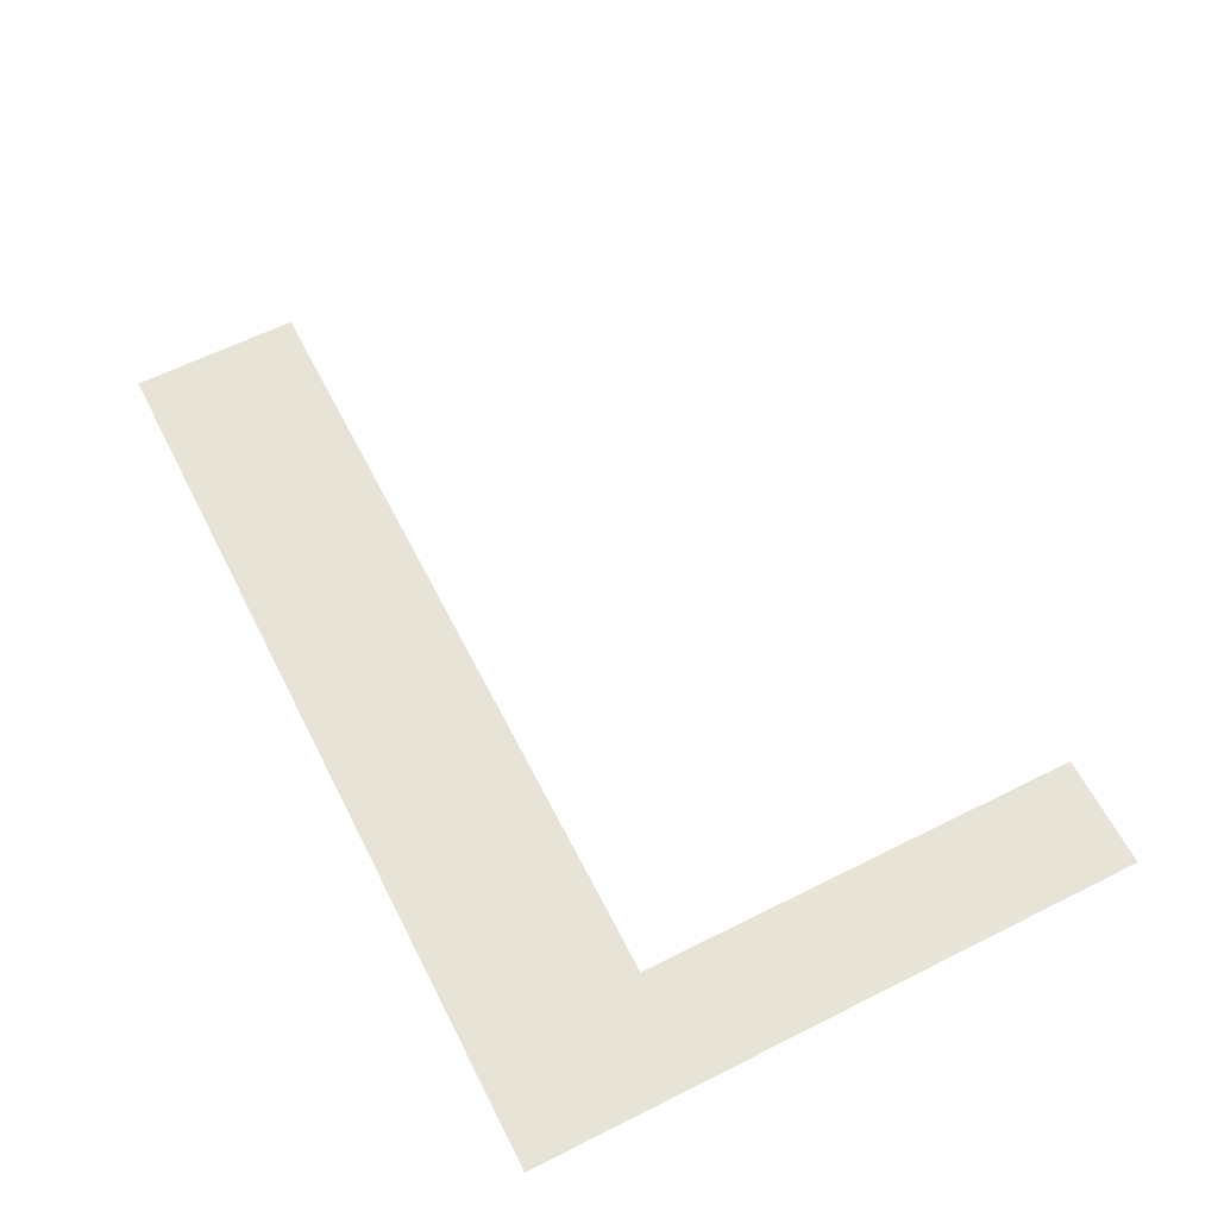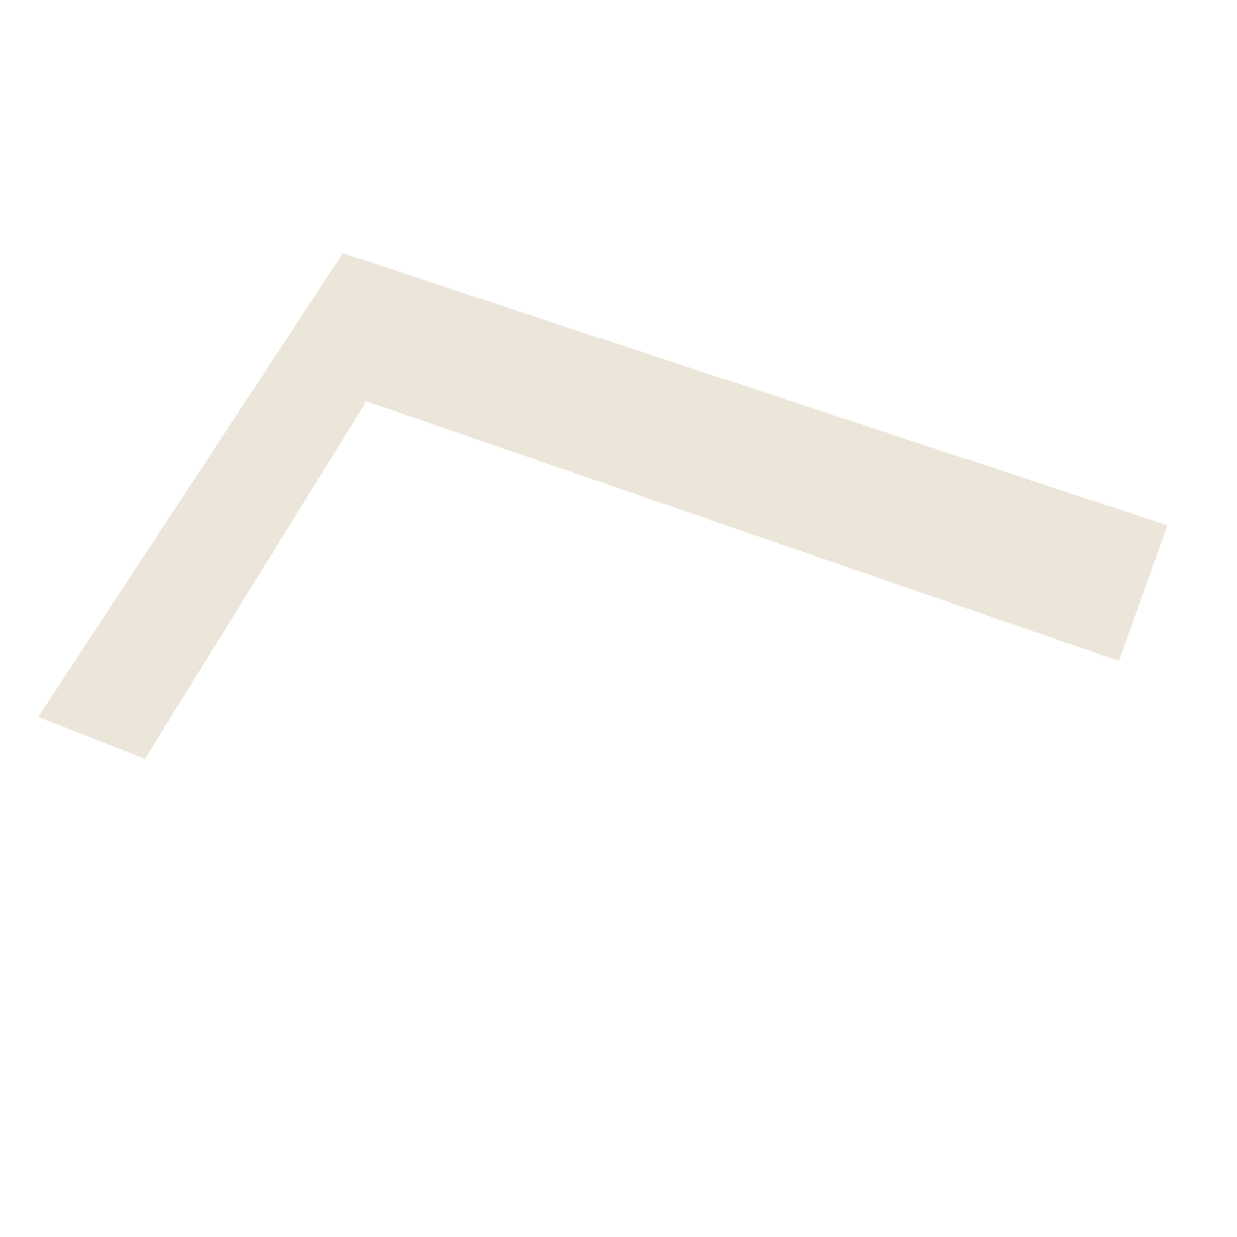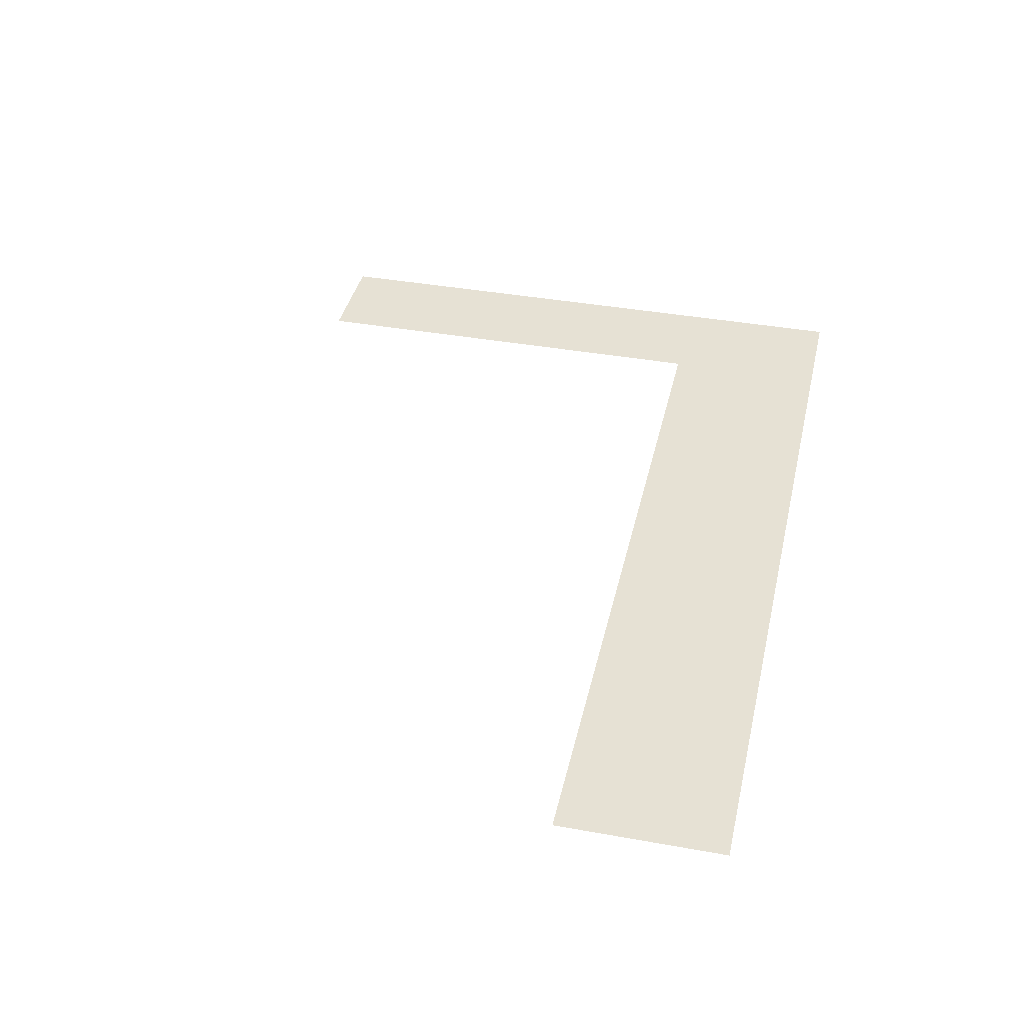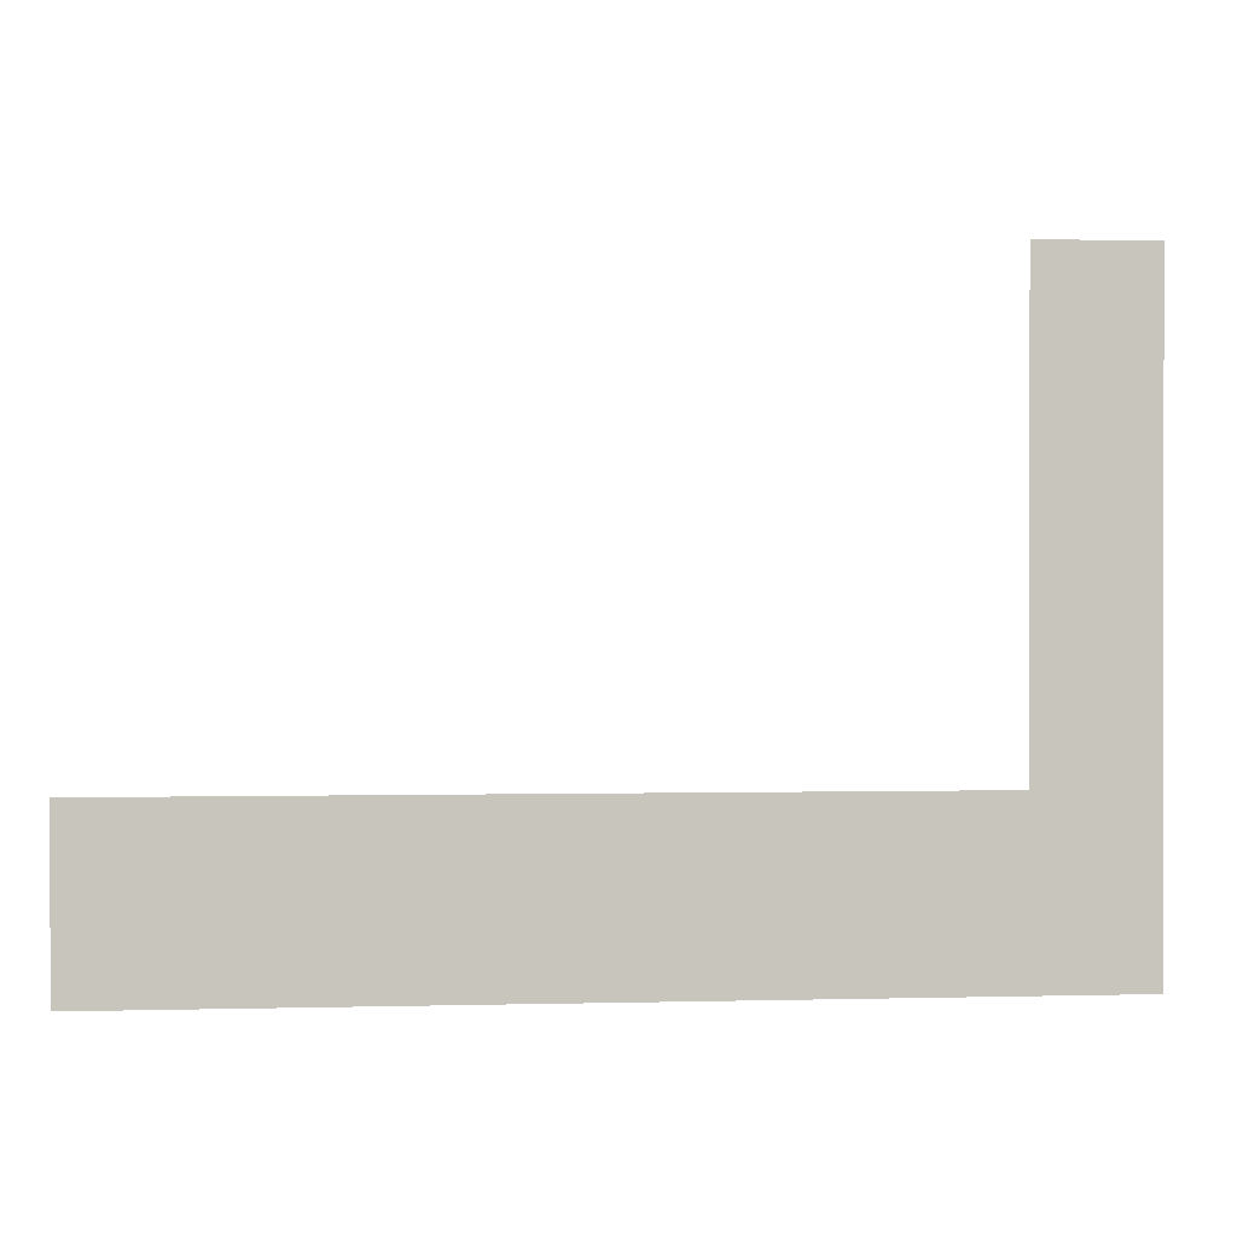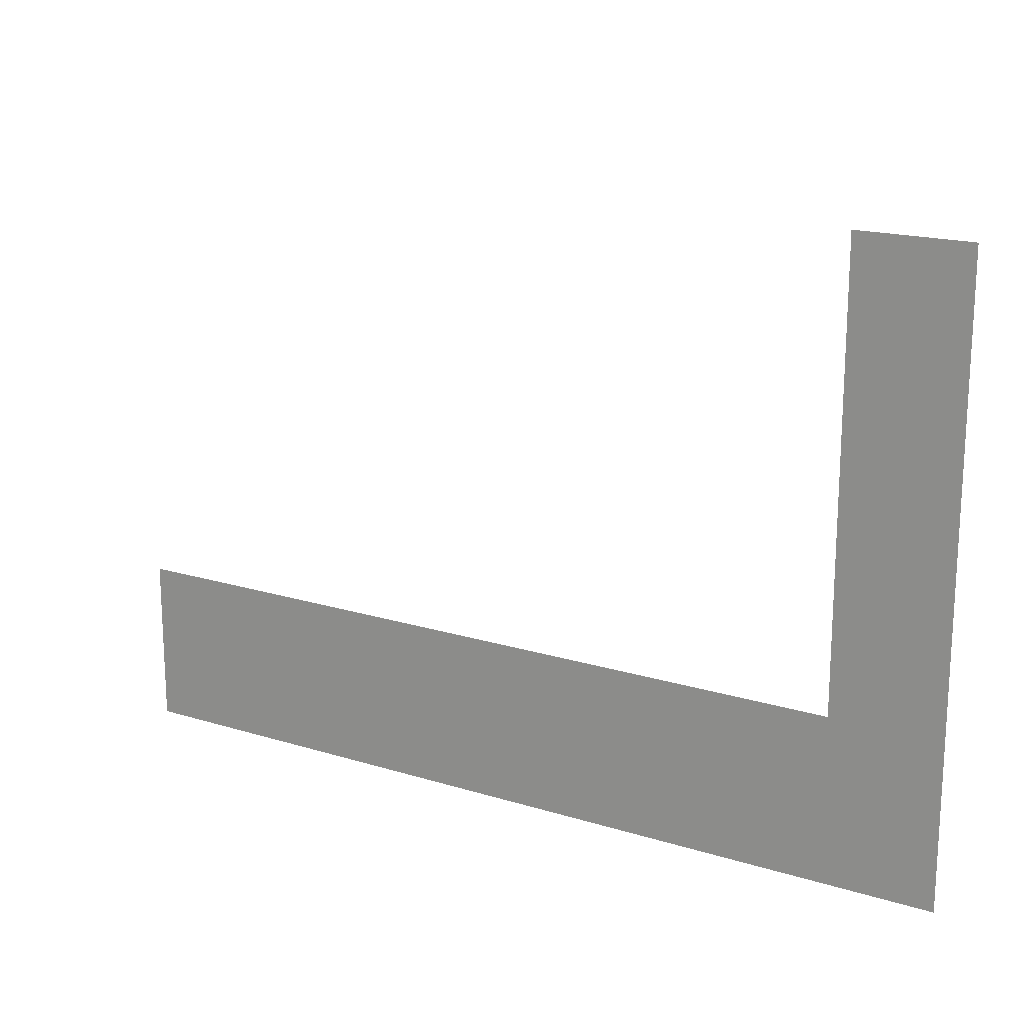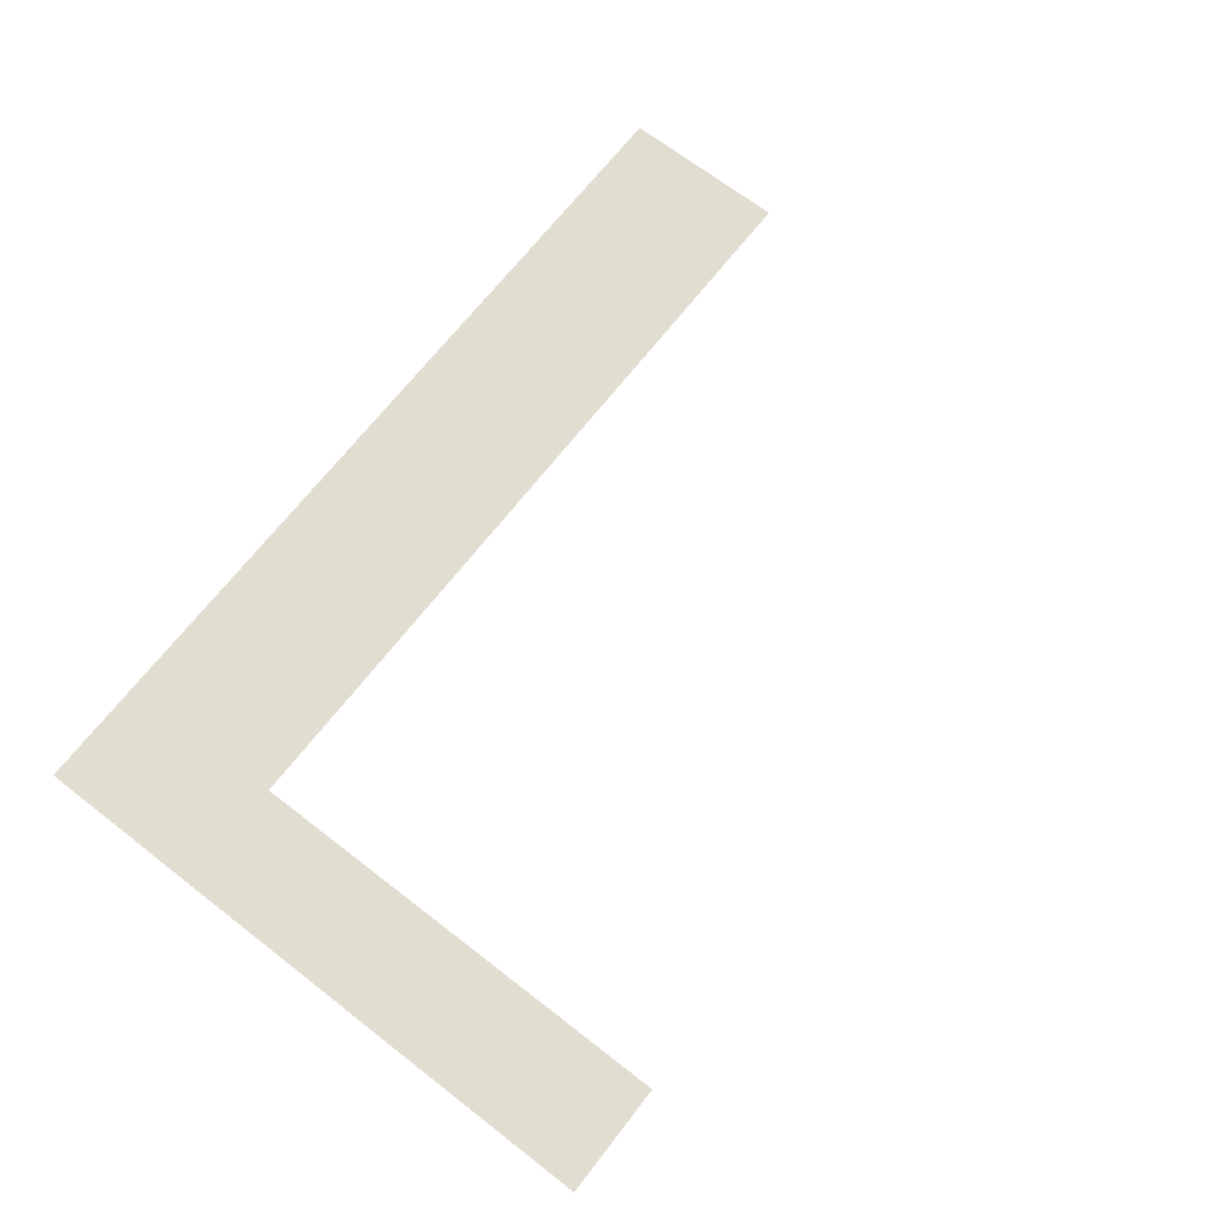
<metadata>
{"format":"obj","ext":"obj","renderer":"f3d","projection":"perspective","resolution":1024,"background":"white","views":[{"elev":61.9,"azim":63.0,"up":"+Z"},{"elev":57.2,"azim":-156.9,"up":"+Z"},{"elev":39.2,"azim":-77.3,"up":"+Z"},{"elev":0.5,"azim":-5.8,"up":"+Y"},{"elev":18.0,"azim":31.1,"up":"+Y"},{"elev":68.6,"azim":127.8,"up":"+Z"}]}
</metadata>
<code>
v -1 -6 0
v -2 -6 0
v -2 -5 0
v -1 -5 0
v 0 -6 0
v -1 -6 0
v -1 -5 0
v 0 -5 0
v -1 -7 0
v -2 -7 0
v -2 -6 0
v -1 -6 0
v 0 -7 0
v -1 -7 0
v -1 -6 0
v 0 -6 0
v -1 -8 0
v -2 -8 0
v -2 -7 0
v -1 -7 0
v 0 -8 0
v -1 -8 0
v -1 -7 0
v 0 -7 0
v -1 -9 0
v -2 -9 0
v -2 -8 0
v -1 -8 0
v 0 -9 0
v -1 -9 0
v -1 -8 0
v 0 -8 0
v -1 -10 0
v -2 -10 0
v -2 -9 0
v -1 -9 0
v 0 -10 0
v -1 -10 0
v -1 -9 0
v 0 -9 0
v -1 -11 0
v -2 -11 0
v -2 -10 0
v -1 -10 0
v 0 -11 0
v -1 -11 0
v -1 -10 0
v 0 -10 0
v -1 -12 0
v -2 -12 0
v -2 -11 0
v -1 -11 0
v 0 -12 0
v -1 -12 0
v -1 -11 0
v 0 -11 0
v -1 -13 0
v -2 -13 0
v -2 -12 0
v -1 -12 0
v 0 -13 0
v -1 -13 0
v -1 -12 0
v 0 -12 0
v -15 -14 0
v -16 -14 0
v -16 -13 0
v -15 -13 0
v -14 -14 0
v -15 -14 0
v -15 -13 0
v -14 -13 0
v -13 -14 0
v -14 -14 0
v -14 -13 0
v -13 -13 0
v -12 -14 0
v -13 -14 0
v -13 -13 0
v -12 -13 0
v -11 -14 0
v -12 -14 0
v -12 -13 0
v -11 -13 0
v -10 -14 0
v -11 -14 0
v -11 -13 0
v -10 -13 0
v -9 -14 0
v -10 -14 0
v -10 -13 0
v -9 -13 0
v -8 -14 0
v -9 -14 0
v -9 -13 0
v -8 -13 0
v -7 -14 0
v -8 -14 0
v -8 -13 0
v -7 -13 0
v -6 -14 0
v -7 -14 0
v -7 -13 0
v -6 -13 0
v -5 -14 0
v -6 -14 0
v -6 -13 0
v -5 -13 0
v -4 -14 0
v -5 -14 0
v -5 -13 0
v -4 -13 0
v -3 -14 0
v -4 -14 0
v -4 -13 0
v -3 -13 0
v -2 -14 0
v -3 -14 0
v -3 -13 0
v -2 -13 0
v -1 -14 0
v -2 -14 0
v -2 -13 0
v -1 -13 0
v 0 -14 0
v -1 -14 0
v -1 -13 0
v 0 -13 0
v -15 -15 0
v -16 -15 0
v -16 -14 0
v -15 -14 0
v -14 -15 0
v -15 -15 0
v -15 -14 0
v -14 -14 0
v -13 -15 0
v -14 -15 0
v -14 -14 0
v -13 -14 0
v -12 -15 0
v -13 -15 0
v -13 -14 0
v -12 -14 0
v -11 -15 0
v -12 -15 0
v -12 -14 0
v -11 -14 0
v -10 -15 0
v -11 -15 0
v -11 -14 0
v -10 -14 0
v -9 -15 0
v -10 -15 0
v -10 -14 0
v -9 -14 0
v -8 -15 0
v -9 -15 0
v -9 -14 0
v -8 -14 0
v -7 -15 0
v -8 -15 0
v -8 -14 0
v -7 -14 0
v -6 -15 0
v -7 -15 0
v -7 -14 0
v -6 -14 0
v -5 -15 0
v -6 -15 0
v -6 -14 0
v -5 -14 0
v -4 -15 0
v -5 -15 0
v -5 -14 0
v -4 -14 0
v -3 -15 0
v -4 -15 0
v -4 -14 0
v -3 -14 0
v -2 -15 0
v -3 -15 0
v -3 -14 0
v -2 -14 0
v -1 -15 0
v -2 -15 0
v -2 -14 0
v -1 -14 0
v 0 -15 0
v -1 -15 0
v -1 -14 0
v 0 -14 0
v -15 -16 0
v -16 -16 0
v -16 -15 0
v -15 -15 0
v -14 -16 0
v -15 -16 0
v -15 -15 0
v -14 -15 0
v -13 -16 0
v -14 -16 0
v -14 -15 0
v -13 -15 0
v -12 -16 0
v -13 -16 0
v -13 -15 0
v -12 -15 0
v -11 -16 0
v -12 -16 0
v -12 -15 0
v -11 -15 0
v -10 -16 0
v -11 -16 0
v -11 -15 0
v -10 -15 0
v -9 -16 0
v -10 -16 0
v -10 -15 0
v -9 -15 0
v -8 -16 0
v -9 -16 0
v -9 -15 0
v -8 -15 0
v -7 -16 0
v -8 -16 0
v -8 -15 0
v -7 -15 0
v -6 -16 0
v -7 -16 0
v -7 -15 0
v -6 -15 0
v -5 -16 0
v -6 -16 0
v -6 -15 0
v -5 -15 0
v -4 -16 0
v -5 -16 0
v -5 -15 0
v -4 -15 0
v -3 -16 0
v -4 -16 0
v -4 -15 0
v -3 -15 0
v -2 -16 0
v -3 -16 0
v -3 -15 0
v -2 -15 0
v -1 -16 0
v -2 -16 0
v -2 -15 0
v -1 -15 0
v 0 -16 0
v -1 -16 0
v -1 -15 0
v 0 -15 0
g dungeon1_mesh_0049
f 1 2 3 4
f 5 6 7 8
f 9 10 11 12
f 13 14 15 16
f 17 18 19 20
f 21 22 23 24
f 25 26 27 28
f 29 30 31 32
f 33 34 35 36
f 37 38 39 40
f 41 42 43 44
f 45 46 47 48
f 49 50 51 52
f 53 54 55 56
f 57 58 59 60
f 61 62 63 64
f 65 66 67 68
f 69 70 71 72
f 73 74 75 76
f 77 78 79 80
f 81 82 83 84
f 85 86 87 88
f 89 90 91 92
f 93 94 95 96
f 97 98 99 100
f 101 102 103 104
f 105 106 107 108
f 109 110 111 112
f 113 114 115 116
f 117 118 119 120
f 121 122 123 124
f 125 126 127 128
f 129 130 131 132
f 133 134 135 136
f 137 138 139 140
f 141 142 143 144
f 145 146 147 148
f 149 150 151 152
f 153 154 155 156
f 157 158 159 160
f 161 162 163 164
f 165 166 167 168
f 169 170 171 172
f 173 174 175 176
f 177 178 179 180
f 181 182 183 184
f 185 186 187 188
f 189 190 191 192
f 193 194 195 196
f 197 198 199 200
f 201 202 203 204
f 205 206 207 208
f 209 210 211 212
f 213 214 215 216
f 217 218 219 220
f 221 222 223 224
f 225 226 227 228
f 229 230 231 232
f 233 234 235 236
f 237 238 239 240
f 241 242 243 244
f 245 246 247 248
f 249 250 251 252
f 253 254 255 256

</code>
